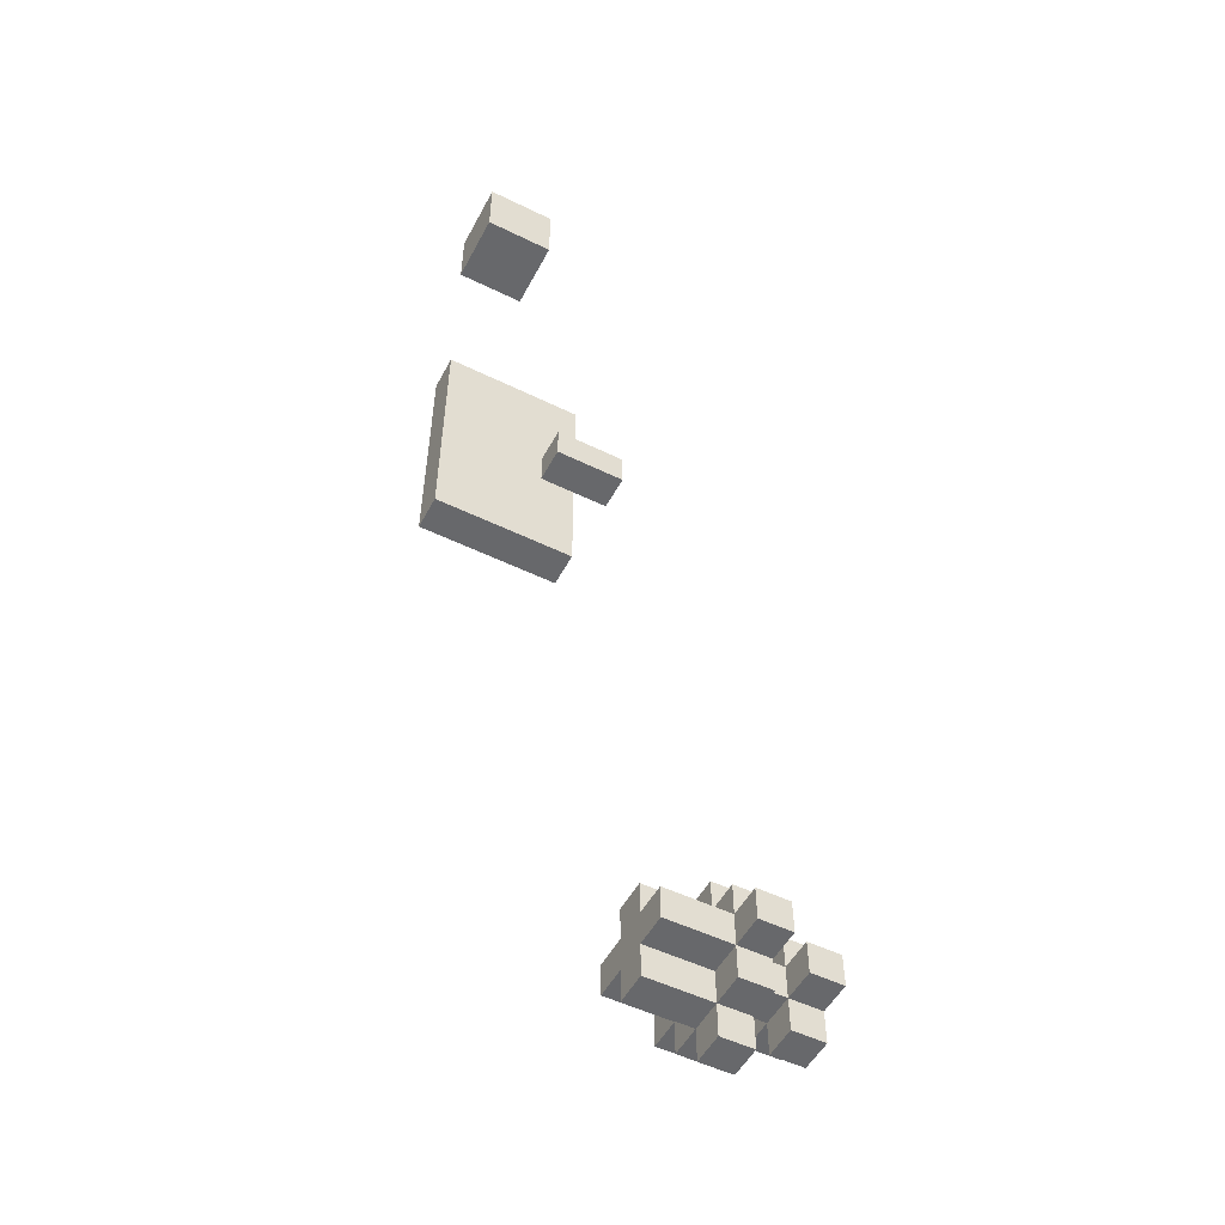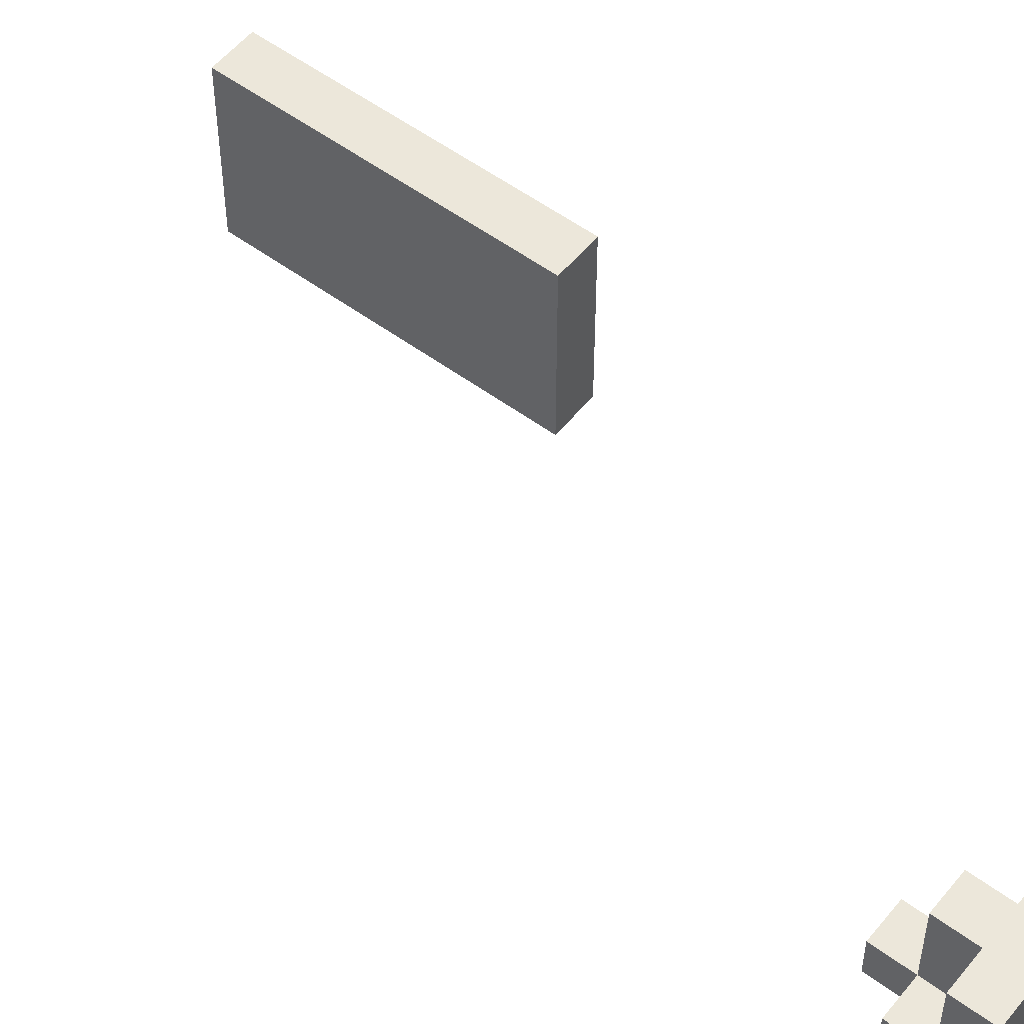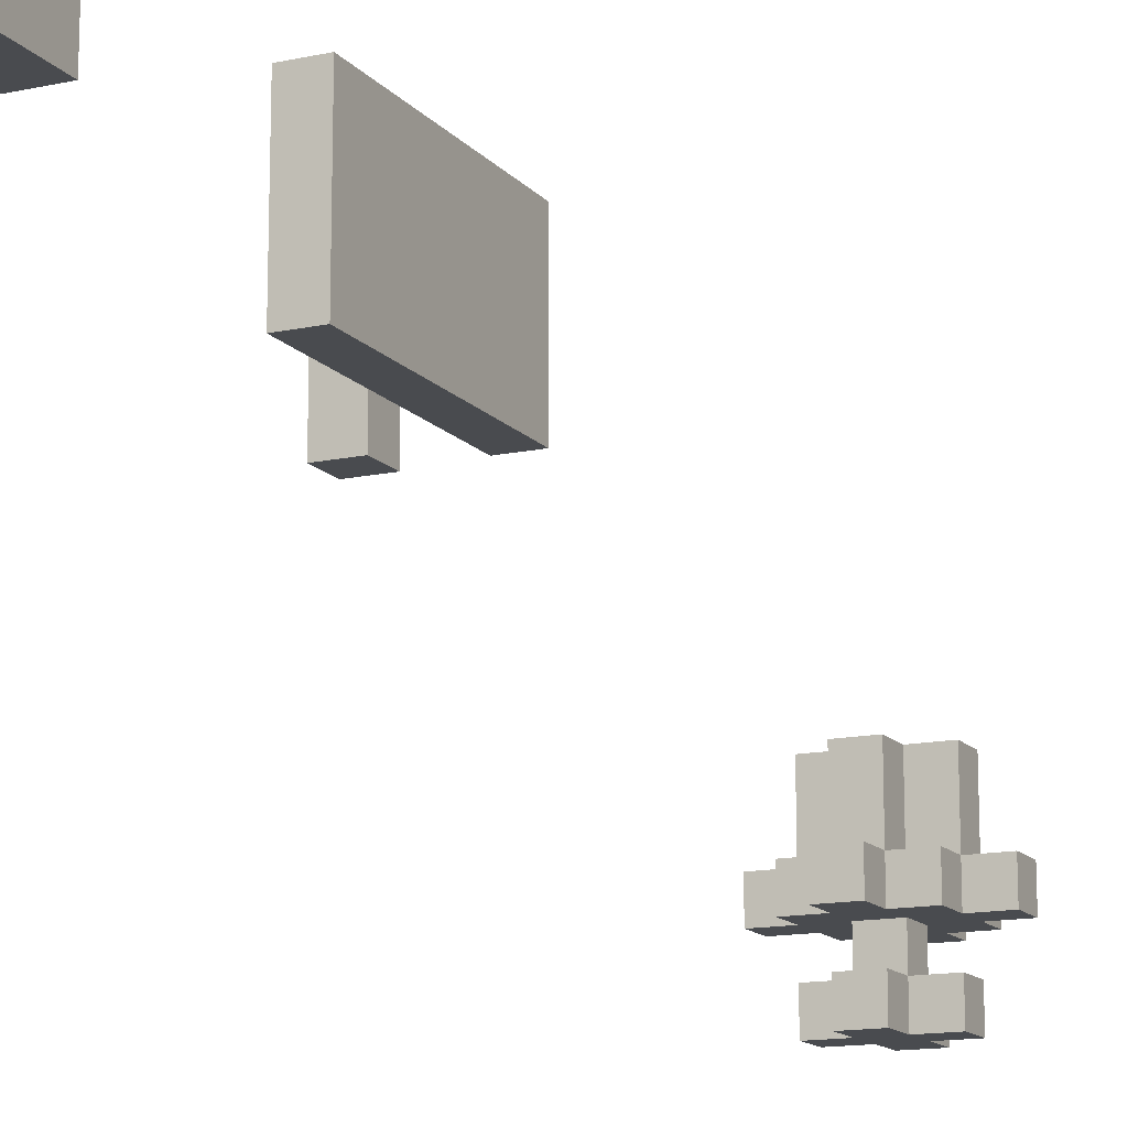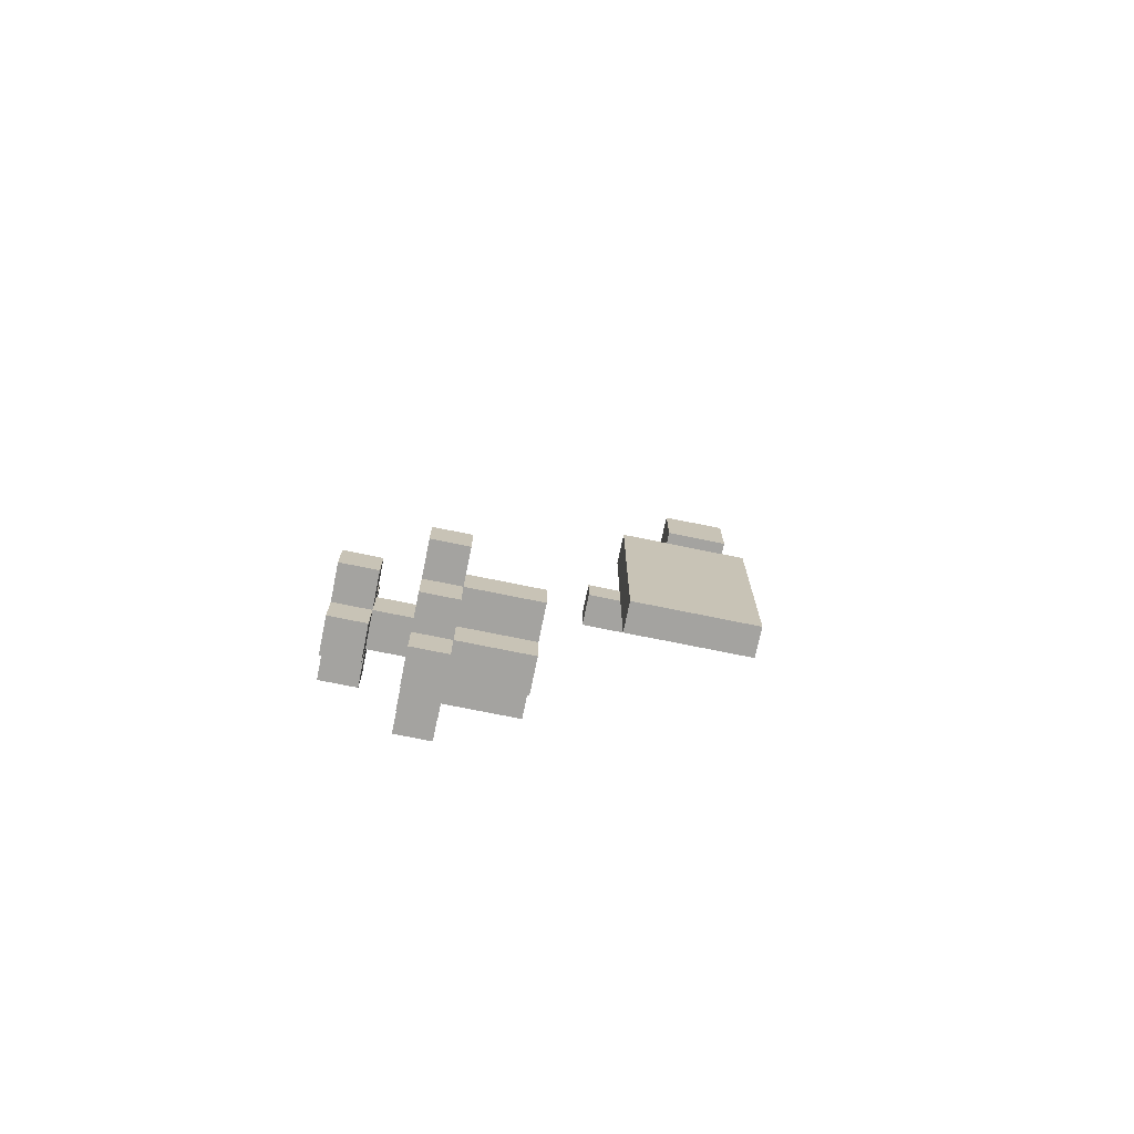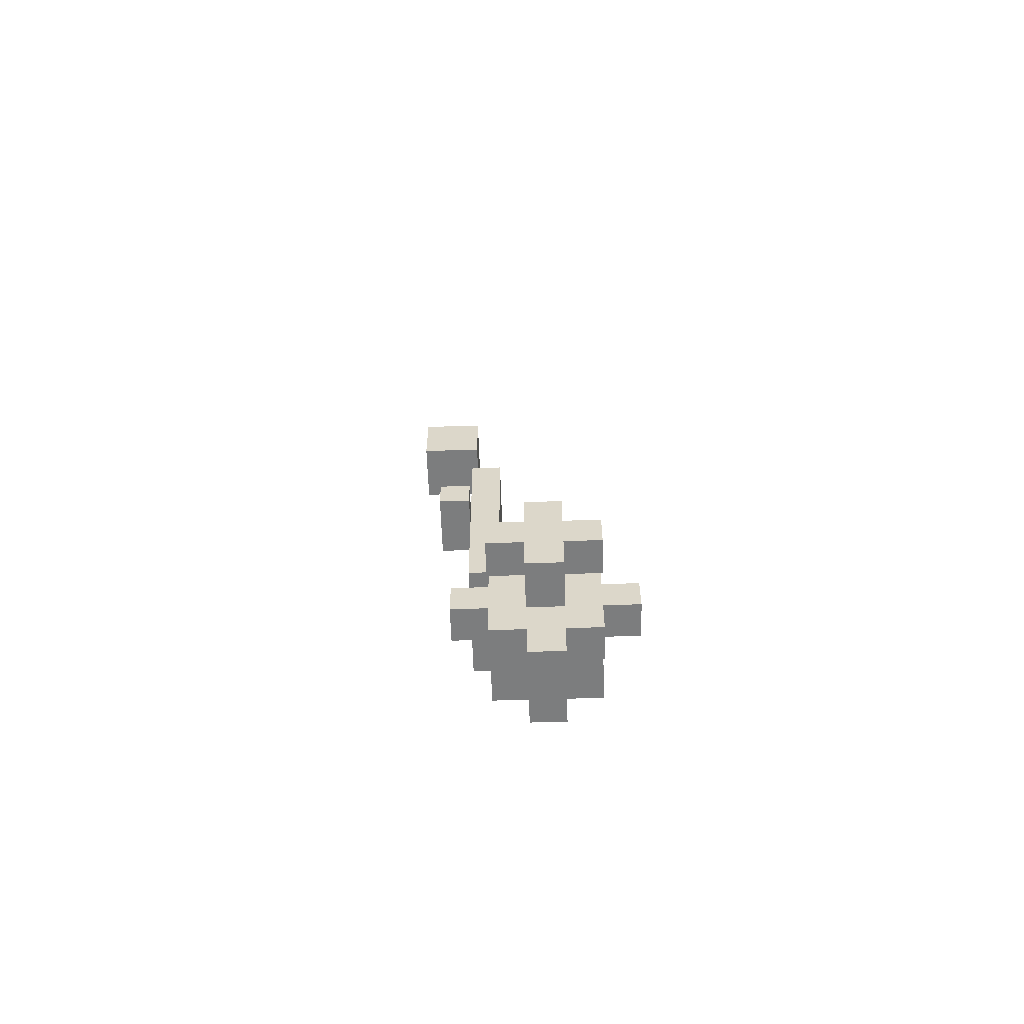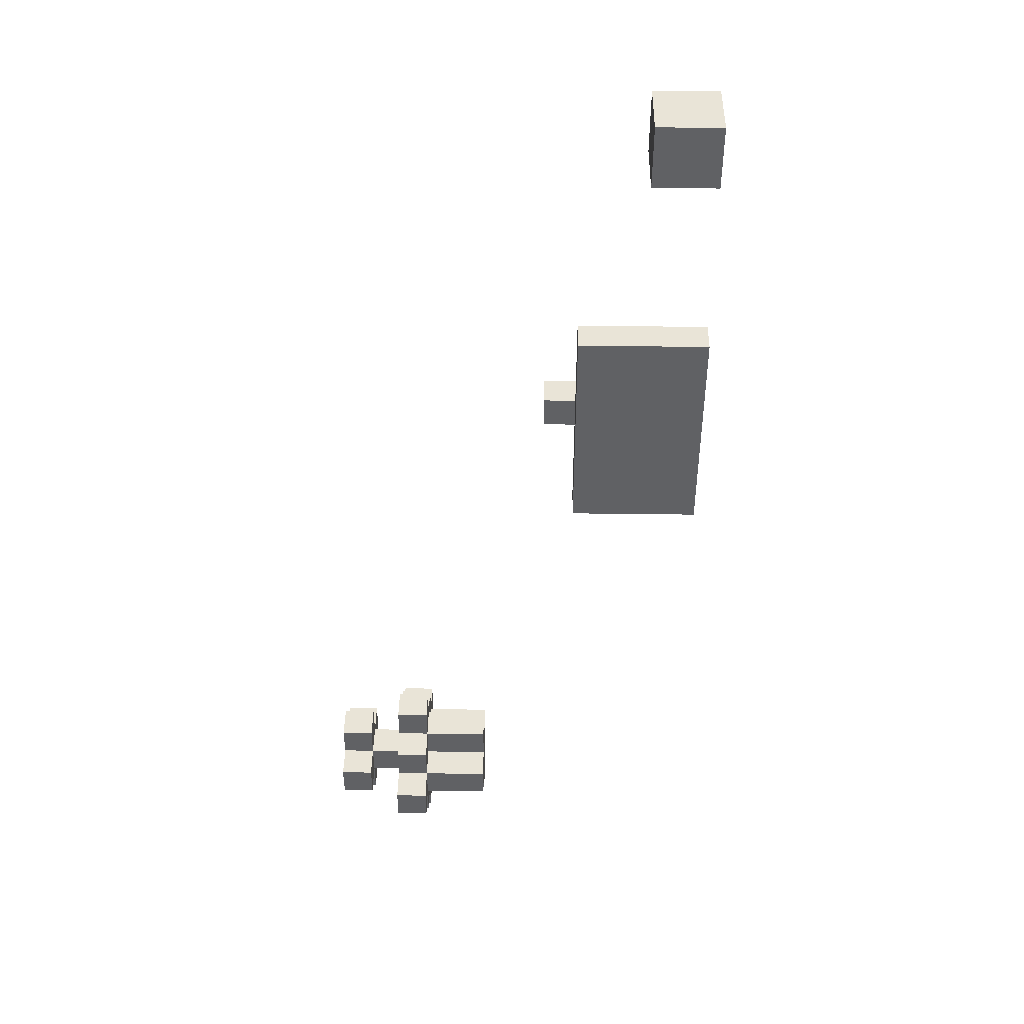
<metadata>
{"format":"obj","ext":"obj","renderer":"f3d","projection":"perspective","resolution":1024,"background":"white","views":[{"elev":-52.4,"azim":-117.7,"up":"+Z"},{"elev":53.9,"azim":128.2,"up":"+Y"},{"elev":-14.0,"azim":25.3,"up":"+Y"},{"elev":-72.9,"azim":78.4,"up":"+Z"},{"elev":-59.0,"azim":1.8,"up":"+Z"},{"elev":43.2,"azim":90.9,"up":"+Z"}]}
</metadata>
<code>
o Untitled.001
v -1.4 1.9 0.7
v -1.4 1.9 0.5
v -1.4 2.1 0.7
v -1.4 2.1 0.5
v -1.3 1.6 -0.3
v -1.3 1.6 -0.4
v -1.3 1.8 -0.3
v -1.3 1.8 -0.4
v -1.2 1.1 -1.7
v -1.2 1.1 -1.8
v -1.2 1.2 -1.7
v -1.2 1.2 -1.8
v -1.2 1.7 -0
v -1.2 1.7 -0.3
v -1.2 1.7 -0.4
v -1.2 1.7 -0.7
v -1.2 1.8 -0.3
v -1.2 1.8 -0.4
v -1.2 2.1 -0
v -1.2 2.1 -0.7
v -1.1 0.9 -1.7
v -1.1 0.9 -1.8
v -1.1 1 -1.7
v -1.1 1 -1.8
v -1.1 1.1 -1.6
v -1.1 1.1 -1.7
v -1.1 1.1 -1.8
v -1.1 1.1 -1.9
v -1.1 1.2 -1.6
v -1.1 1.2 -1.7
v -1.1 1.2 -1.8
v -1.1 1.2 -1.9
v -1.1 1.4 -1.7
v -1.1 1.4 -1.8
v -1 0.9 -1.6
v -1 0.9 -1.7
v -1 0.9 -1.8
v -1 0.9 -1.9
v -1 1 -1.6
v -1 1 -1.7
v -1 1 -1.8
v -1 1 -1.9
v -1 1.1 -1.5
v -1 1.1 -1.6
v -1 1.1 -1.7
v -1 1.1 -1.8
v -1 1.1 -1.9
v -1 1.1 -2
v -1 1.2 -1.5
v -1 1.2 -1.6
v -1 1.2 -1.7
v -1 1.2 -1.8
v -1 1.2 -1.9
v -1 1.2 -2
v -1 1.4 -1.6
v -1 1.4 -1.7
v -1 1.4 -1.8
v -1 1.4 -1.9
v -1.2 1.6 -0.3
v -1.2 1.6 -0.4
v -1.2 1.7 -0.3
v -1.2 1.7 -0.4
v -1.2 1.9 0.7
v -1.2 1.9 0.5
v -1.2 2.1 0.7
v -1.2 2.1 0.5
v -1.1 1.7 -0
v -1.1 1.7 -0.7
v -1.1 2.1 -0
v -1.1 2.1 -0.7
v -0.9 0.9 -1.6
v -0.9 0.9 -1.7
v -0.9 0.9 -1.8
v -0.9 0.9 -1.9
v -0.9 1 -1.6
v -0.9 1 -1.7
v -0.9 1 -1.8
v -0.9 1 -1.9
v -0.9 1.1 -1.5
v -0.9 1.1 -1.6
v -0.9 1.1 -1.7
v -0.9 1.1 -1.8
v -0.9 1.1 -1.9
v -0.9 1.1 -2
v -0.9 1.2 -1.5
v -0.9 1.2 -1.6
v -0.9 1.2 -1.7
v -0.9 1.2 -1.8
v -0.9 1.2 -1.9
v -0.9 1.2 -2
v -0.9 1.4 -1.6
v -0.9 1.4 -1.7
v -0.9 1.4 -1.8
v -0.9 1.4 -1.9
v -0.8 0.9 -1.7
v -0.8 0.9 -1.8
v -0.8 1 -1.7
v -0.8 1 -1.8
v -0.8 1.1 -1.6
v -0.8 1.1 -1.7
v -0.8 1.1 -1.8
v -0.8 1.1 -1.9
v -0.8 1.2 -1.6
v -0.8 1.2 -1.7
v -0.8 1.2 -1.8
v -0.8 1.2 -1.9
v -0.8 1.4 -1.7
v -0.8 1.4 -1.8
v -0.7 1.1 -1.7
v -0.7 1.1 -1.8
v -0.7 1.2 -1.7
v -0.7 1.2 -1.8
v -1.4 1.9 0.7
v -1.4 2.1 0.7
v -1.2 1.9 0.7
v -1.2 2.1 0.7
v -1.2 1.7 -0
v -1.2 2.1 -0
v -1.1 1.7 -0
v -1.1 2.1 -0
v -1.3 1.6 -0.3
v -1.3 1.8 -0.3
v -1.2 1.6 -0.3
v -1.2 1.7 -0.3
v -1.2 1.8 -0.3
v -1 1.1 -1.5
v -1 1.2 -1.5
v -0.9 1.1 -1.5
v -0.9 1.2 -1.5
v -1.1 1.1 -1.6
v -1.1 1.2 -1.6
v -1 0.9 -1.6
v -1 1 -1.6
v -1 1.1 -1.6
v -1 1.2 -1.6
v -1 1.4 -1.6
v -0.9 0.9 -1.6
v -0.9 1 -1.6
v -0.9 1.1 -1.6
v -0.9 1.2 -1.6
v -0.9 1.4 -1.6
v -0.8 1.1 -1.6
v -0.8 1.2 -1.6
v -1.2 1.1 -1.7
v -1.2 1.2 -1.7
v -1.1 0.9 -1.7
v -1.1 1 -1.7
v -1.1 1.1 -1.7
v -1.1 1.2 -1.7
v -1.1 1.4 -1.7
v -1 0.9 -1.7
v -1 1 -1.7
v -1 1.1 -1.7
v -1 1.2 -1.7
v -1 1.4 -1.7
v -0.9 0.9 -1.7
v -0.9 1 -1.7
v -0.9 1.1 -1.7
v -0.9 1.2 -1.7
v -0.9 1.4 -1.7
v -0.8 0.9 -1.7
v -0.8 1 -1.7
v -0.8 1.1 -1.7
v -0.8 1.2 -1.7
v -0.8 1.4 -1.7
v -0.7 1.1 -1.7
v -0.7 1.2 -1.7
v -1.4 1.9 0.5
v -1.4 2.1 0.5
v -1.2 1.9 0.5
v -1.2 2.1 0.5
v -1.3 1.6 -0.4
v -1.3 1.8 -0.4
v -1.2 1.6 -0.4
v -1.2 1.7 -0.4
v -1.2 1.8 -0.4
v -1.2 1.7 -0.7
v -1.2 2.1 -0.7
v -1.1 1.7 -0.7
v -1.1 2.1 -0.7
v -1.2 1.1 -1.8
v -1.2 1.2 -1.8
v -1.1 0.9 -1.8
v -1.1 1 -1.8
v -1.1 1.1 -1.8
v -1.1 1.2 -1.8
v -1.1 1.4 -1.8
v -1 0.9 -1.8
v -1 1 -1.8
v -1 1.1 -1.8
v -1 1.2 -1.8
v -1 1.4 -1.8
v -0.9 0.9 -1.8
v -0.9 1 -1.8
v -0.9 1.1 -1.8
v -0.9 1.2 -1.8
v -0.9 1.4 -1.8
v -0.8 0.9 -1.8
v -0.8 1 -1.8
v -0.8 1.1 -1.8
v -0.8 1.2 -1.8
v -0.8 1.4 -1.8
v -0.7 1.1 -1.8
v -0.7 1.2 -1.8
v -1.1 1.1 -1.9
v -1.1 1.2 -1.9
v -1 0.9 -1.9
v -1 1 -1.9
v -1 1.1 -1.9
v -1 1.2 -1.9
v -1 1.4 -1.9
v -0.9 0.9 -1.9
v -0.9 1 -1.9
v -0.9 1.1 -1.9
v -0.9 1.2 -1.9
v -0.9 1.4 -1.9
v -0.8 1.1 -1.9
v -0.8 1.2 -1.9
v -1 1.1 -2
v -1 1.2 -2
v -0.9 1.1 -2
v -0.9 1.2 -2
v -1 0.9 -1.6
v -0.9 0.9 -1.6
v -1.1 0.9 -1.7
v -1 0.9 -1.7
v -0.9 0.9 -1.7
v -0.8 0.9 -1.7
v -1.1 0.9 -1.8
v -1 0.9 -1.8
v -0.9 0.9 -1.8
v -0.8 0.9 -1.8
v -1 0.9 -1.9
v -0.9 0.9 -1.9
v -1 1.1 -1.5
v -0.9 1.1 -1.5
v -1.1 1.1 -1.6
v -1 1.1 -1.6
v -0.9 1.1 -1.6
v -0.8 1.1 -1.6
v -1.2 1.1 -1.7
v -1.1 1.1 -1.7
v -1 1.1 -1.7
v -0.9 1.1 -1.7
v -0.8 1.1 -1.7
v -0.7 1.1 -1.7
v -1.2 1.1 -1.8
v -1.1 1.1 -1.8
v -1 1.1 -1.8
v -0.9 1.1 -1.8
v -0.8 1.1 -1.8
v -0.7 1.1 -1.8
v -1.1 1.1 -1.9
v -1 1.1 -1.9
v -0.9 1.1 -1.9
v -0.8 1.1 -1.9
v -1 1.1 -2
v -0.9 1.1 -2
v -1.3 1.6 -0.3
v -1.2 1.6 -0.3
v -1.3 1.6 -0.4
v -1.2 1.6 -0.4
v -1.2 1.7 -0
v -1.1 1.7 -0
v -1.2 1.7 -0.3
v -1.2 1.7 -0.4
v -1.2 1.7 -0.7
v -1.1 1.7 -0.7
v -1.4 1.9 0.7
v -1.2 1.9 0.7
v -1.4 1.9 0.5
v -1.2 1.9 0.5
v -1 1 -1.6
v -0.9 1 -1.6
v -1.1 1 -1.7
v -1 1 -1.7
v -0.9 1 -1.7
v -0.8 1 -1.7
v -1.1 1 -1.8
v -1 1 -1.8
v -0.9 1 -1.8
v -0.8 1 -1.8
v -1 1 -1.9
v -0.9 1 -1.9
v -1 1.2 -1.5
v -0.9 1.2 -1.5
v -1.1 1.2 -1.6
v -1 1.2 -1.6
v -0.9 1.2 -1.6
v -0.8 1.2 -1.6
v -1.2 1.2 -1.7
v -1.1 1.2 -1.7
v -1 1.2 -1.7
v -0.9 1.2 -1.7
v -0.8 1.2 -1.7
v -0.7 1.2 -1.7
v -1.2 1.2 -1.8
v -1.1 1.2 -1.8
v -1 1.2 -1.8
v -0.9 1.2 -1.8
v -0.8 1.2 -1.8
v -0.7 1.2 -1.8
v -1.1 1.2 -1.9
v -1 1.2 -1.9
v -0.9 1.2 -1.9
v -0.8 1.2 -1.9
v -1 1.2 -2
v -0.9 1.2 -2
v -1 1.4 -1.6
v -0.9 1.4 -1.6
v -1.1 1.4 -1.7
v -1 1.4 -1.7
v -0.9 1.4 -1.7
v -0.8 1.4 -1.7
v -1.1 1.4 -1.8
v -1 1.4 -1.8
v -0.9 1.4 -1.8
v -0.8 1.4 -1.8
v -1 1.4 -1.9
v -0.9 1.4 -1.9
v -1.3 1.8 -0.3
v -1.2 1.8 -0.3
v -1.3 1.8 -0.4
v -1.2 1.8 -0.4
v -1.4 2.1 0.7
v -1.2 2.1 0.7
v -1.4 2.1 0.5
v -1.2 2.1 0.5
v -1.2 2.1 -0
v -1.1 2.1 -0
v -1.2 2.1 -0.7
v -1.1 2.1 -0.7
f 7 6 5
f 8 6 7
f 17 14 13
f 18 16 15
f 19 18 17
f 19 17 13
f 20 16 18
f 20 18 19
f 59 60 61
f 61 60 62
f 67 68 69
f 69 68 70
f 119 118 117
f 120 118 119
f 123 122 121
f 124 122 123
f 125 122 124
f 172 173 174
f 174 173 175
f 175 173 176
f 177 178 179
f 179 178 180
f 261 260 259
f 262 260 261
f 265 264 263
f 266 264 265
f 267 264 266
f 268 264 267
f 321 322 323
f 323 322 324
f 329 330 331
f 331 330 332
f 11 10 9
f 12 10 11
f 29 26 25
f 30 26 29
f 31 28 27
f 32 28 31
f 33 31 30
f 34 31 33
f 49 44 43
f 50 44 49
f 53 48 47
f 54 48 53
f 55 51 50
f 56 51 55
f 57 53 52
f 58 53 57
f 79 80 85
f 85 80 86
f 83 84 89
f 89 84 90
f 86 87 91
f 91 87 92
f 88 89 93
f 93 89 94
f 99 100 103
f 103 100 104
f 101 102 105
f 105 102 106
f 104 105 107
f 107 105 108
f 109 110 111
f 111 110 112
f 128 127 126
f 129 127 128
f 134 131 130
f 135 131 134
f 140 136 135
f 141 136 140
f 142 140 139
f 143 140 142
f 148 145 144
f 149 145 148
f 154 150 149
f 155 150 154
f 164 160 159
f 165 160 164
f 166 164 163
f 167 164 166
f 181 182 185
f 185 182 186
f 186 187 191
f 191 187 192
f 196 197 201
f 201 197 202
f 200 201 203
f 203 201 204
f 205 206 209
f 209 206 210
f 210 211 215
f 215 211 216
f 214 215 217
f 217 215 218
f 219 220 221
f 221 220 222
f 238 236 235
f 239 236 238
f 242 238 237
f 242 240 239
f 242 239 238
f 243 240 242
f 244 240 243
f 245 240 244
f 247 242 241
f 247 243 242
f 248 243 247
f 249 243 248
f 250 246 245
f 250 245 244
f 251 246 250
f 252 246 251
f 253 249 248
f 253 251 250
f 253 250 249
f 254 251 253
f 255 251 254
f 256 251 255
f 257 255 254
f 258 255 257
f 285 286 288
f 288 286 289
f 287 288 292
f 292 288 293
f 289 290 294
f 294 290 295
f 291 292 297
f 297 292 298
f 295 296 301
f 301 296 302
f 298 299 303
f 303 299 304
f 300 301 305
f 305 301 306
f 304 305 307
f 307 305 308
f 309 310 312
f 312 310 313
f 311 312 315
f 313 314 315
f 312 313 315
f 315 314 316
f 316 314 317
f 317 314 318
f 316 317 319
f 319 317 320
f 23 22 21
f 24 22 23
f 39 36 35
f 40 36 39
f 41 38 37
f 42 38 41
f 45 41 40
f 46 41 45
f 71 72 75
f 75 72 76
f 73 74 77
f 77 74 78
f 76 77 81
f 81 77 82
f 95 96 97
f 97 96 98
f 137 133 132
f 138 133 137
f 151 147 146
f 152 147 151
f 157 153 152
f 158 153 157
f 161 157 156
f 162 157 161
f 183 184 188
f 188 184 189
f 189 190 194
f 194 190 195
f 193 194 198
f 198 194 199
f 207 208 212
f 212 208 213
f 226 224 223
f 227 224 226
f 229 226 225
f 229 227 226
f 229 228 227
f 230 228 229
f 231 228 230
f 232 228 231
f 233 231 230
f 234 231 233
f 273 274 276
f 276 274 277
f 275 276 279
f 279 276 280
f 277 278 281
f 281 278 282
f 280 281 283
f 283 281 284
f 3 2 1
f 4 2 3
f 63 64 65
f 65 64 66
f 115 114 113
f 116 114 115
f 168 169 170
f 170 169 171
f 271 270 269
f 272 270 271
f 325 326 327
f 327 326 328

</code>
